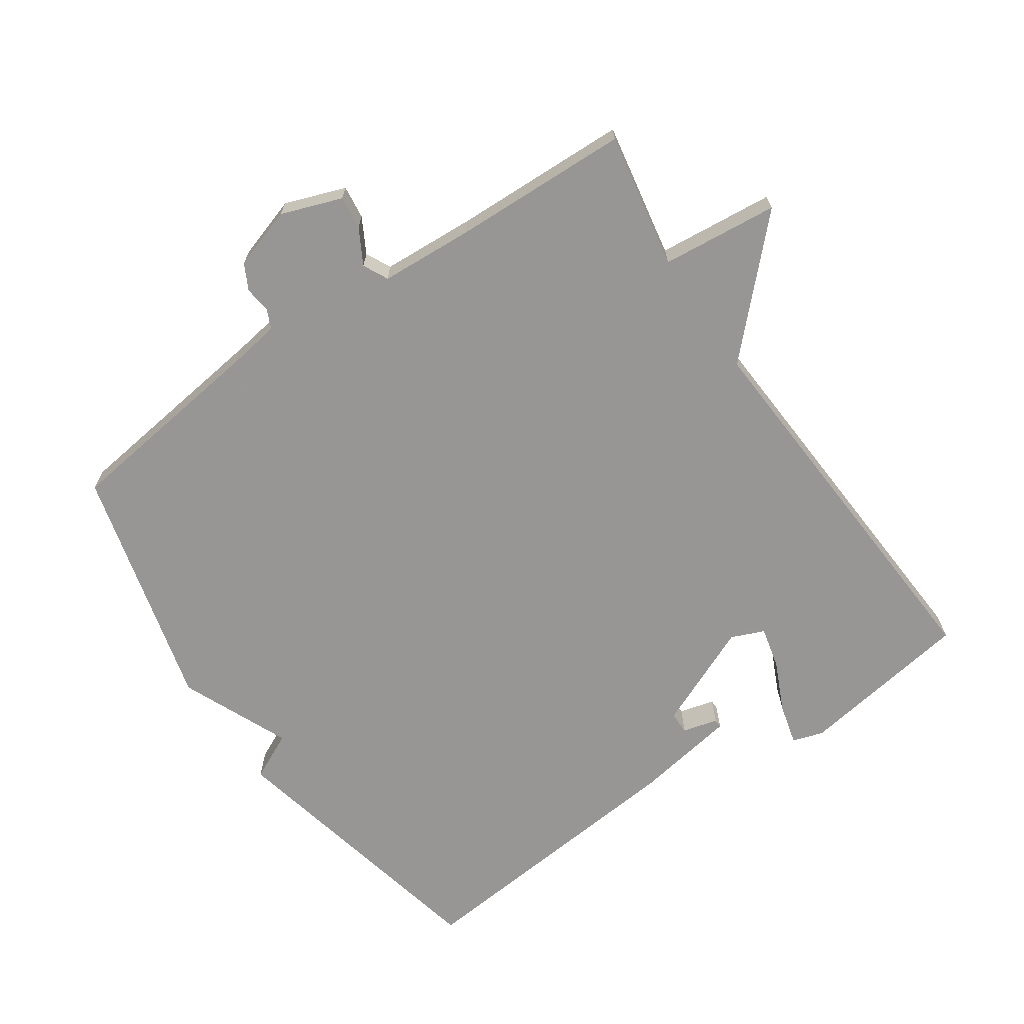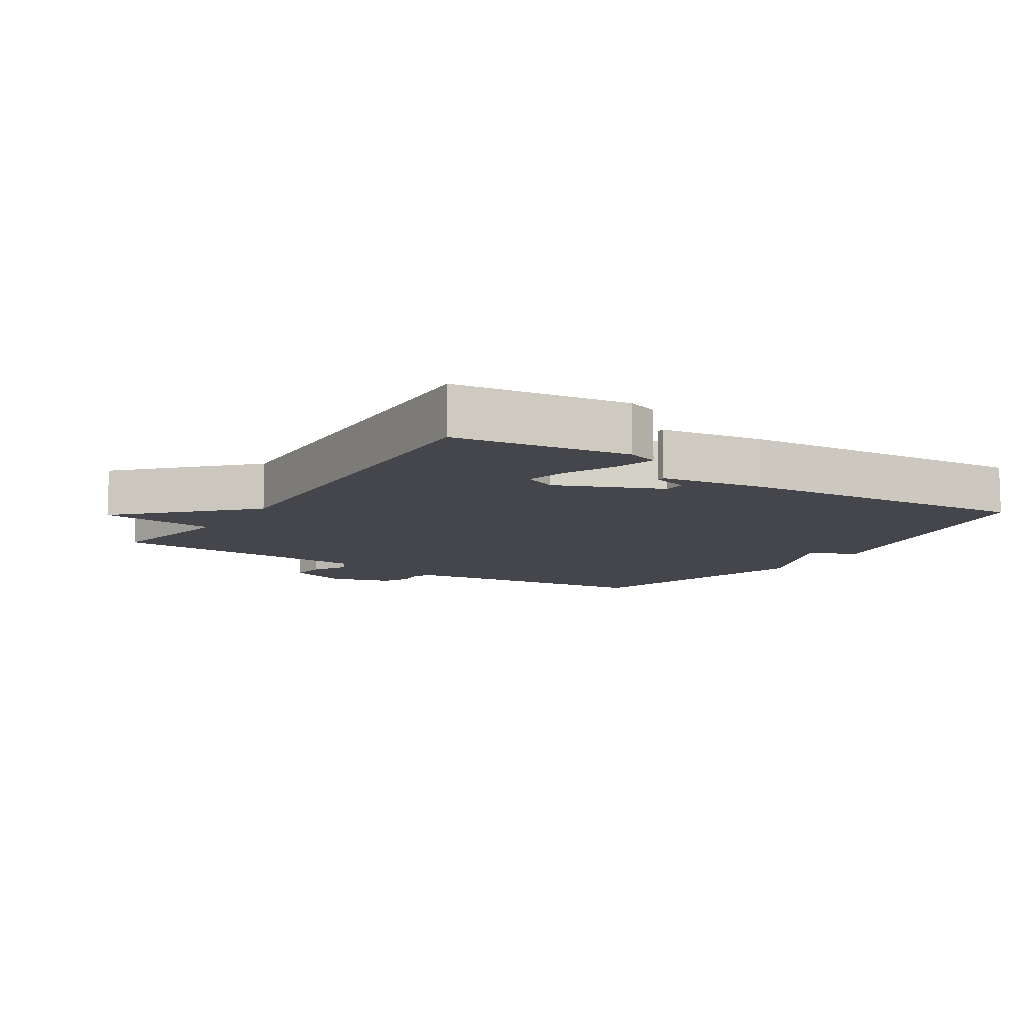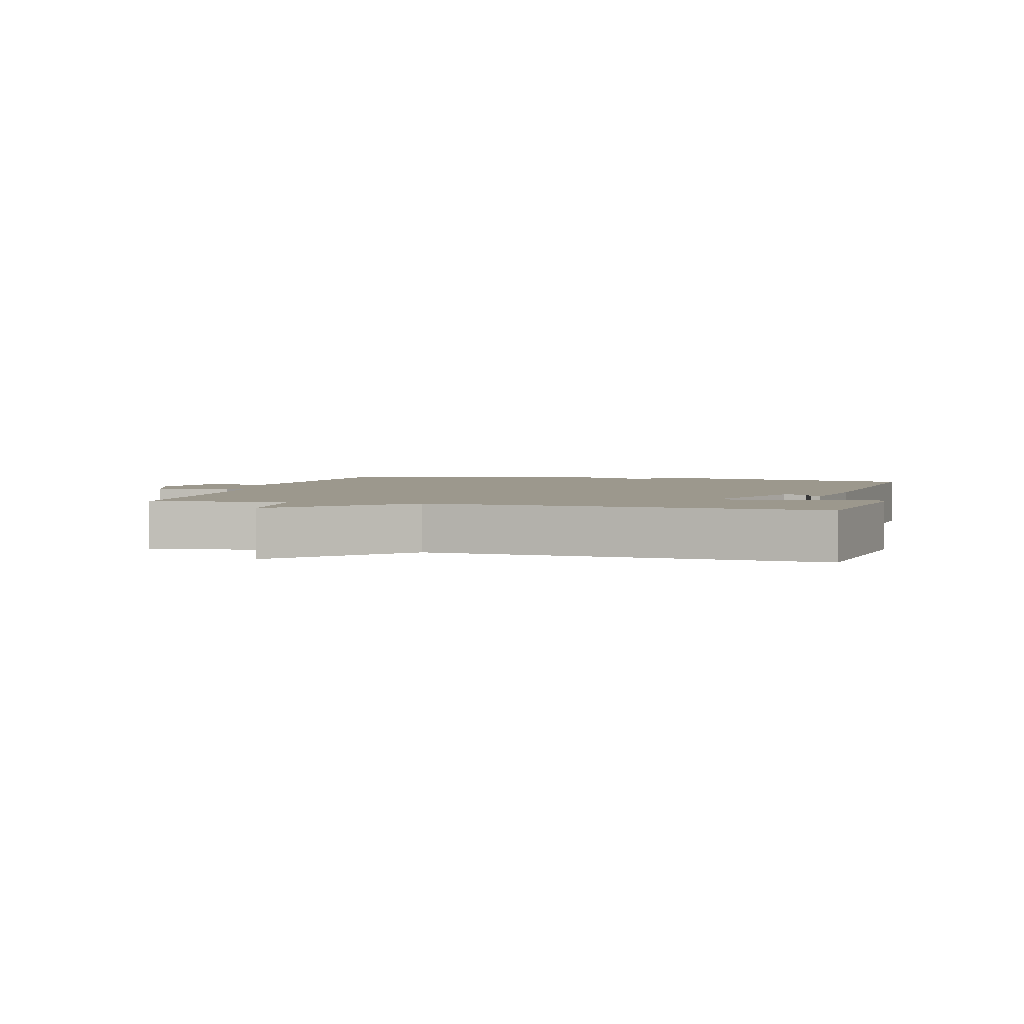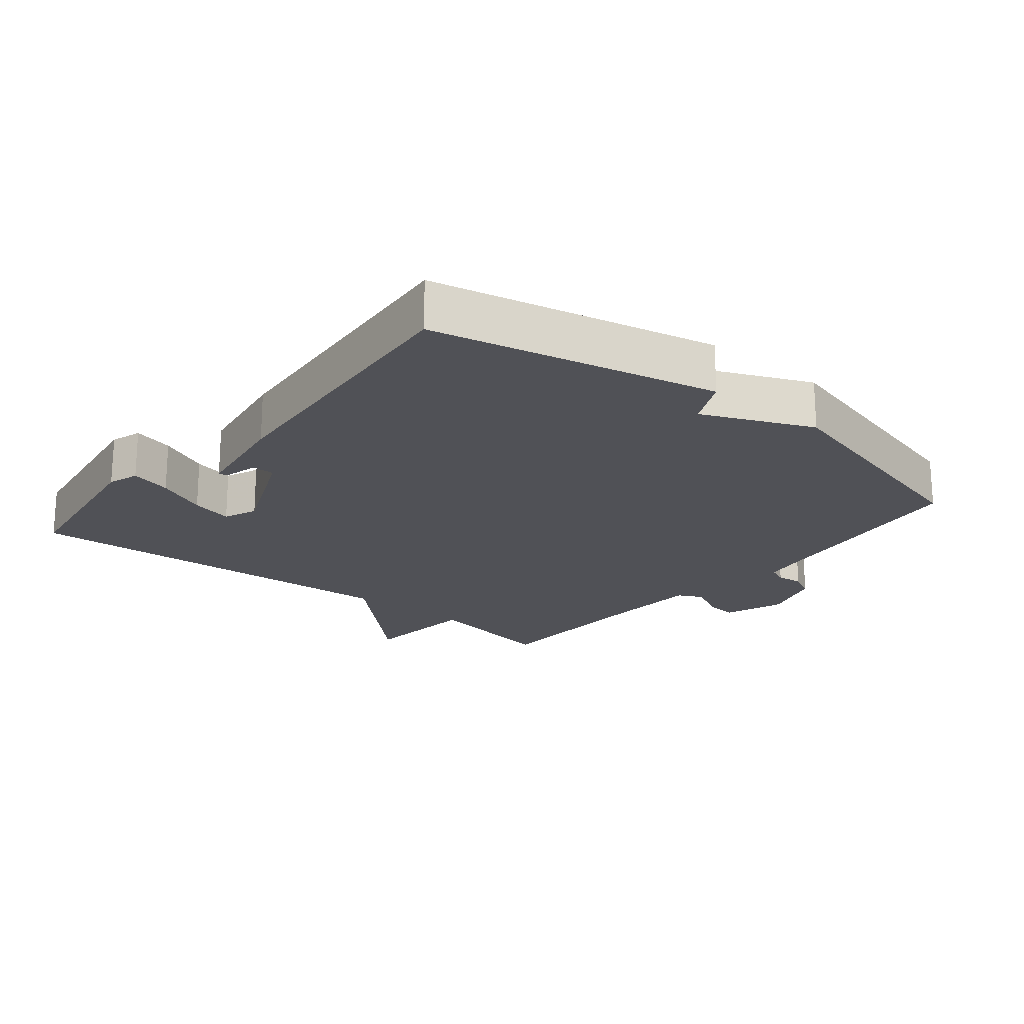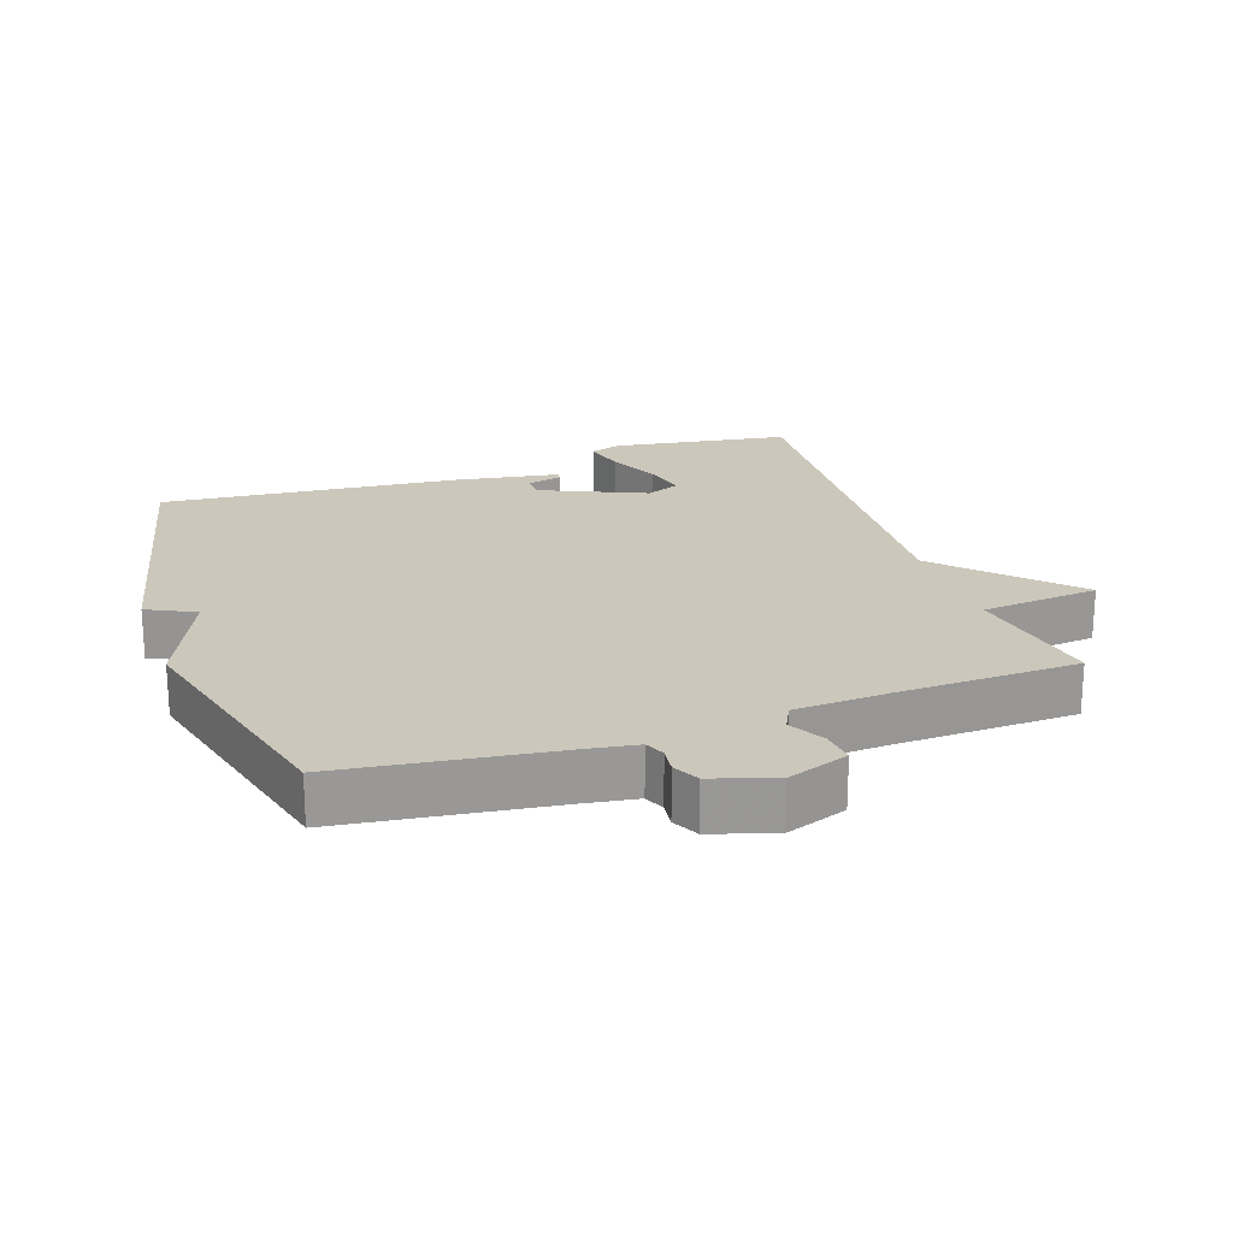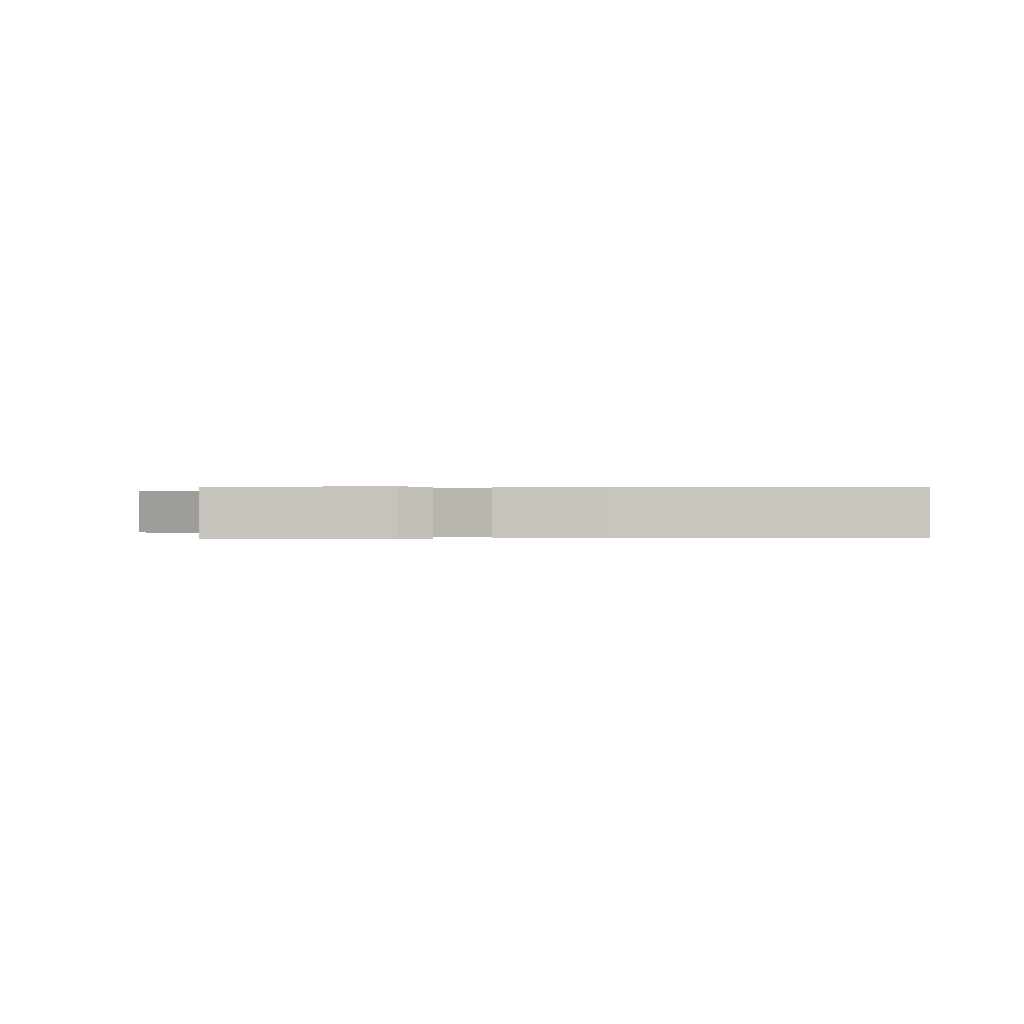
<metadata>
{"format":"obj","ext":"obj","renderer":"f3d","projection":"perspective","resolution":1024,"background":"white","views":[{"elev":-68.0,"azim":-145.7,"up":"+Y"},{"elev":-10.1,"azim":-33.3,"up":"+Y"},{"elev":3.1,"azim":-75.5,"up":"+Y"},{"elev":-20.3,"azim":50.6,"up":"+Y"},{"elev":21.6,"azim":161.1,"up":"+Y"},{"elev":0.1,"azim":-5.7,"up":"+Y"}]}
</metadata>
<code>
v -0.5 0.07 0.5
v -0.236 0.07 0.541
v -0.189 0.07 0.526
v -0.205 0.07 0.464
v -0.24 0.07 0.387
v -0.255 0.07 0.324
v -0.205 0.07 0.303
v -0.047 0.07 0.372
v -0.047 0.07 0.406
v -0.1 0.07 0.42
v -0.101 0.07 0.433
v 0.055 0.07 0.459
v 0.5 0.07 0.5
v 0.595 0.07 0.07
v 0.523 0.07 0.035
v 0.595 0.07 -0.13
v 0.5 0.07 -0.5
v 0.184 0.07 -0.541
v 0.106 0.07 -0.553
v 0.093 0.07 -0.583
v 0.098 0.07 -0.622
v 0.078 0.07 -0.661
v -0.015 0.07 -0.691
v -0.107 0.07 -0.658
v -0.101 0.07 -0.607
v -0.072 0.07 -0.554
v -0.091 0.07 -0.516
v -0.233 0.07 -0.508
v -0.5 0.07 -0.5
v -0.463 0.07 -0.294
v -0.64 0.07 -0.277
v -0.463 0.07 -0.094
v -0.5 0 0.5
v -0.236 0 0.541
v -0.189 0 0.526
v -0.205 0 0.464
v -0.24 0 0.387
v -0.255 0 0.324
v -0.205 0 0.303
v -0.047 0 0.372
v -0.047 0 0.406
v -0.1 0 0.42
v -0.101 0 0.433
v 0.055 0 0.459
v 0.5 0 0.5
v 0.595 0 0.07
v 0.523 0 0.035
v 0.595 0 -0.13
v 0.5 0 -0.5
v 0.184 0 -0.541
v 0.106 0 -0.553
v 0.093 0 -0.583
v 0.098 0 -0.622
v 0.078 0 -0.661
v -0.015 0 -0.691
v -0.107 0 -0.658
v -0.101 0 -0.607
v -0.072 0 -0.554
v -0.091 0 -0.516
v -0.233 0 -0.508
v -0.5 0 -0.5
v -0.463 0 -0.294
v -0.64 0 -0.277
v -0.463 0 -0.094
f 30 31 32
f 28 29 30
f 27 28 30 32
f 24 25 26
f 23 24 26
f 22 23 26
f 21 22 26
f 20 21 26
f 19 20 26 27
f 27 32 1
f 19 27 1
f 18 19 1
f 15 16 17 18
f 13 14 15
f 11 12 13
f 10 11 13
f 9 10 13
f 13 15 18
f 9 13 18
f 8 9 18
f 3 4 5
f 2 3 5
f 1 2 5
f 1 5 6
f 18 1 6
f 7 8 18
f 6 7 18
f 64 63 62
f 62 61 60
f 64 62 60 59
f 58 57 56
f 58 56 55
f 58 55 54
f 58 54 53
f 58 53 52
f 59 58 52 51
f 33 64 59
f 33 59 51
f 33 51 50
f 50 49 48 47
f 47 46 45
f 45 44 43
f 45 43 42
f 45 42 41
f 50 47 45
f 50 45 41
f 50 41 40
f 37 36 35
f 37 35 34
f 37 34 33
f 38 37 33
f 38 33 50
f 50 40 39
f 50 39 38
f 1 33 34 2
f 2 34 35 3
f 3 35 36 4
f 4 36 37 5
f 5 37 38 6
f 6 38 39 7
f 7 39 40 8
f 8 40 41 9
f 9 41 42 10
f 10 42 43 11
f 11 43 44 12
f 12 44 45 13
f 13 45 46 14
f 14 46 47 15
f 15 47 48 16
f 16 48 49 17
f 17 49 50 18
f 18 50 51 19
f 19 51 52 20
f 20 52 53 21
f 21 53 54 22
f 22 54 55 23
f 23 55 56 24
f 24 56 57 25
f 25 57 58 26
f 26 58 59 27
f 27 59 60 28
f 28 60 61 29
f 29 61 62 30
f 30 62 63 31
f 31 63 64 32
f 32 64 33 1

</code>
